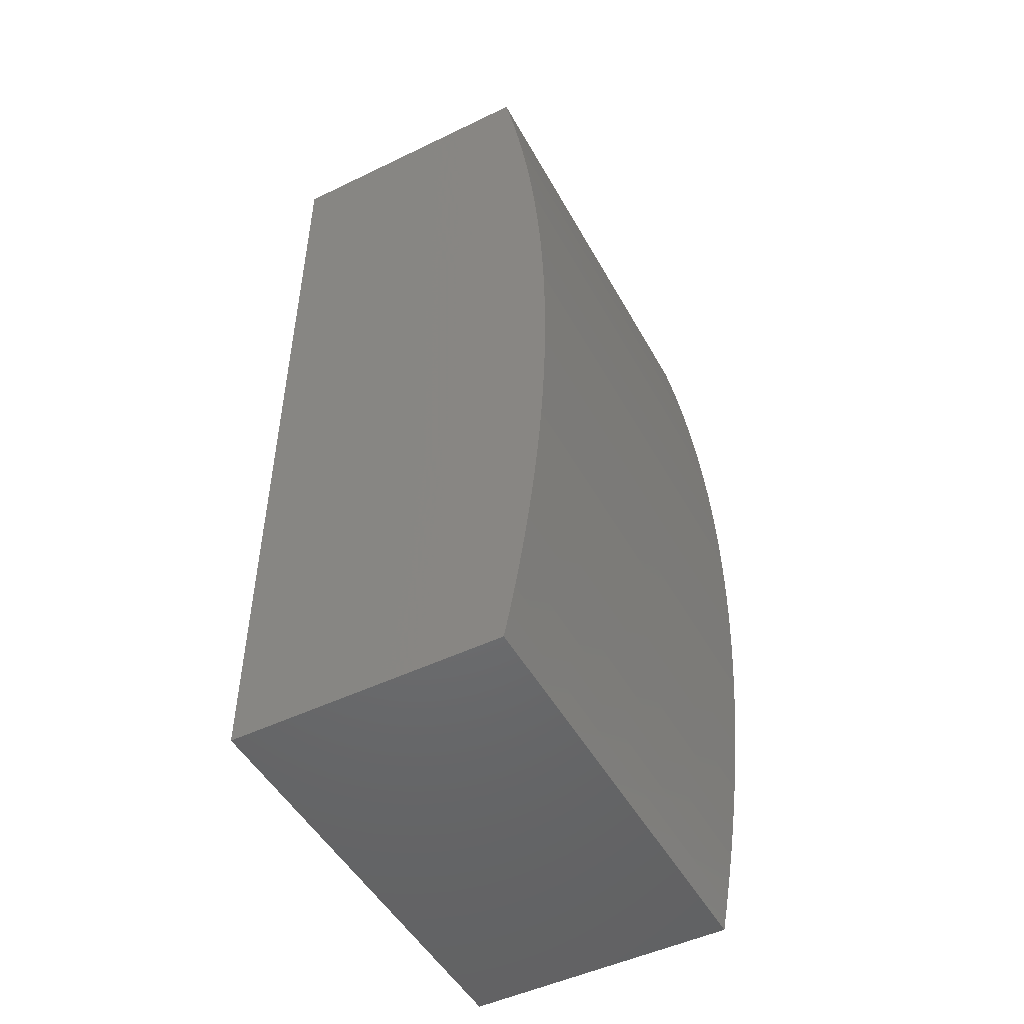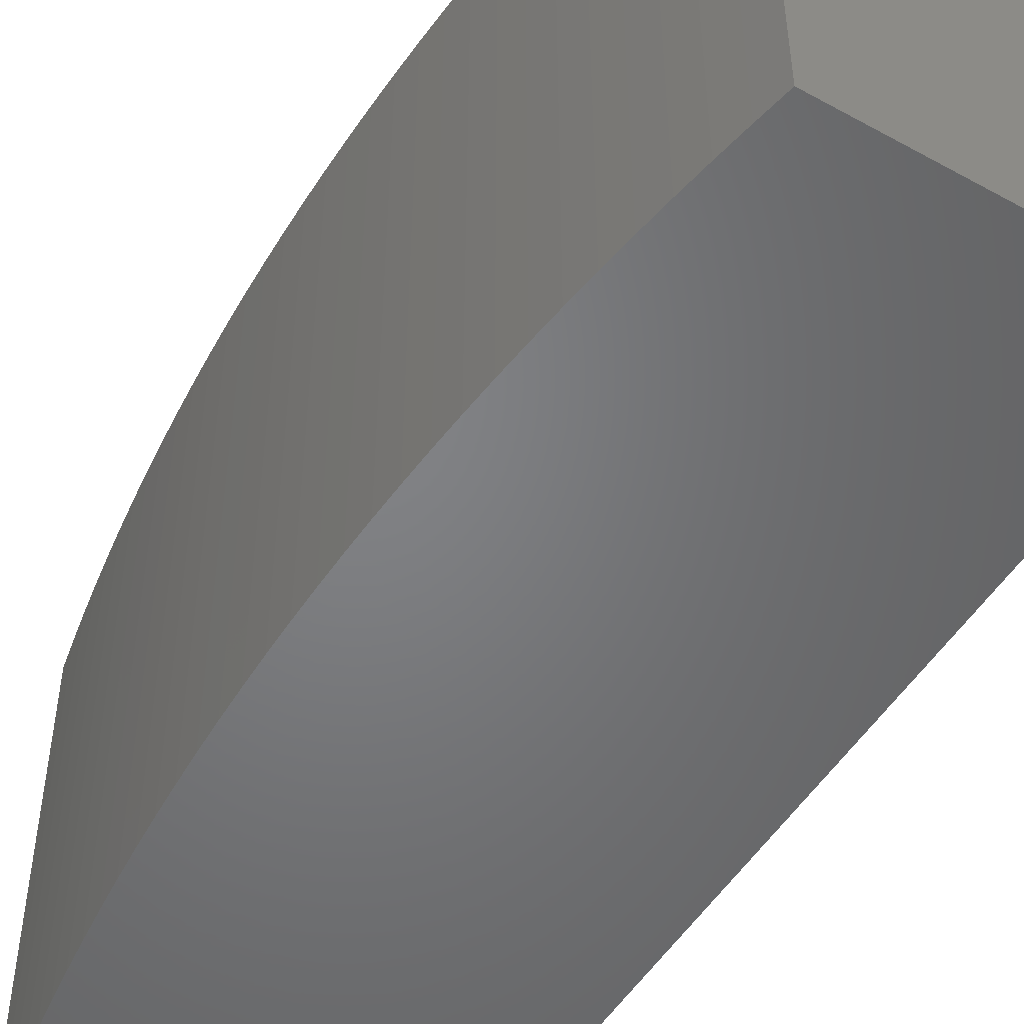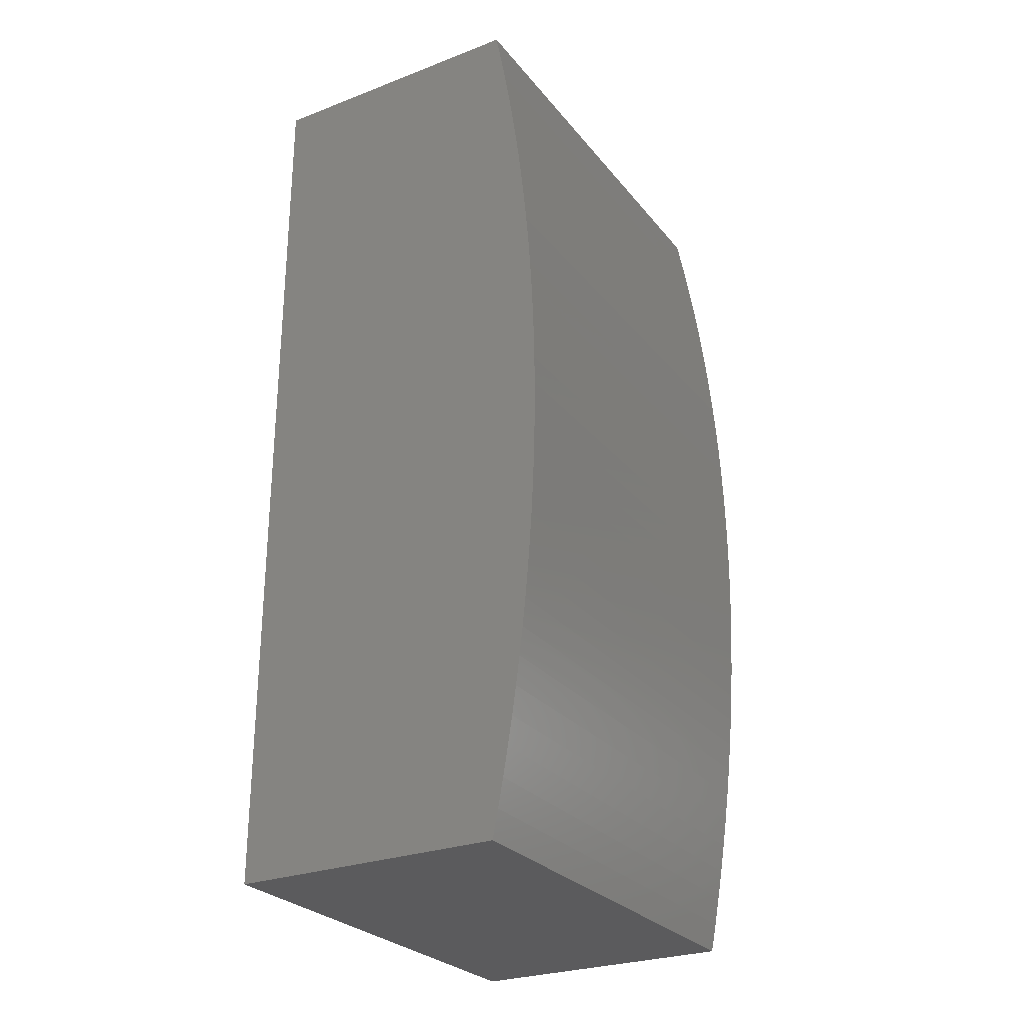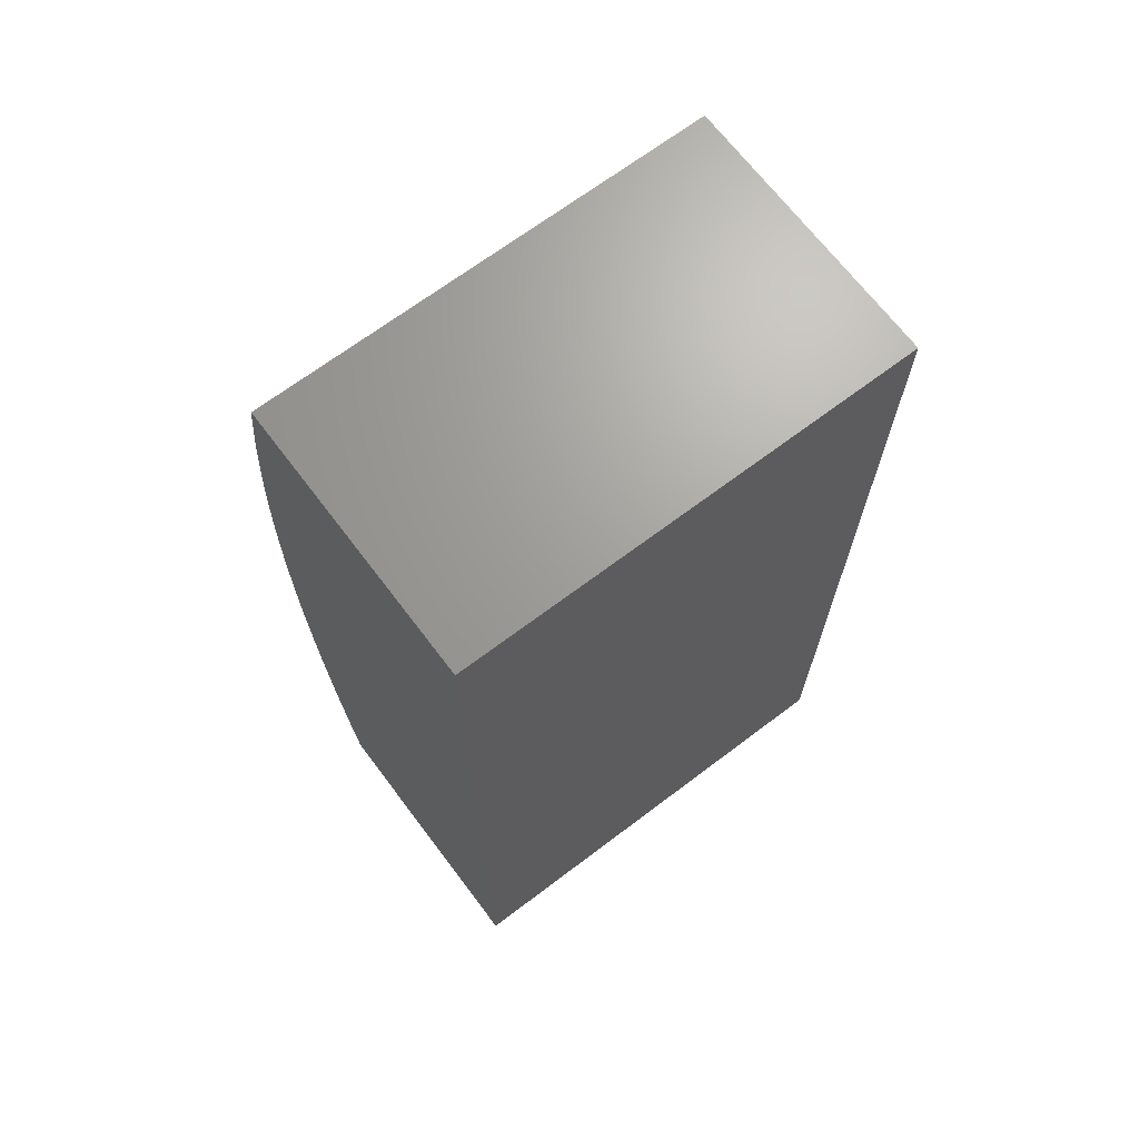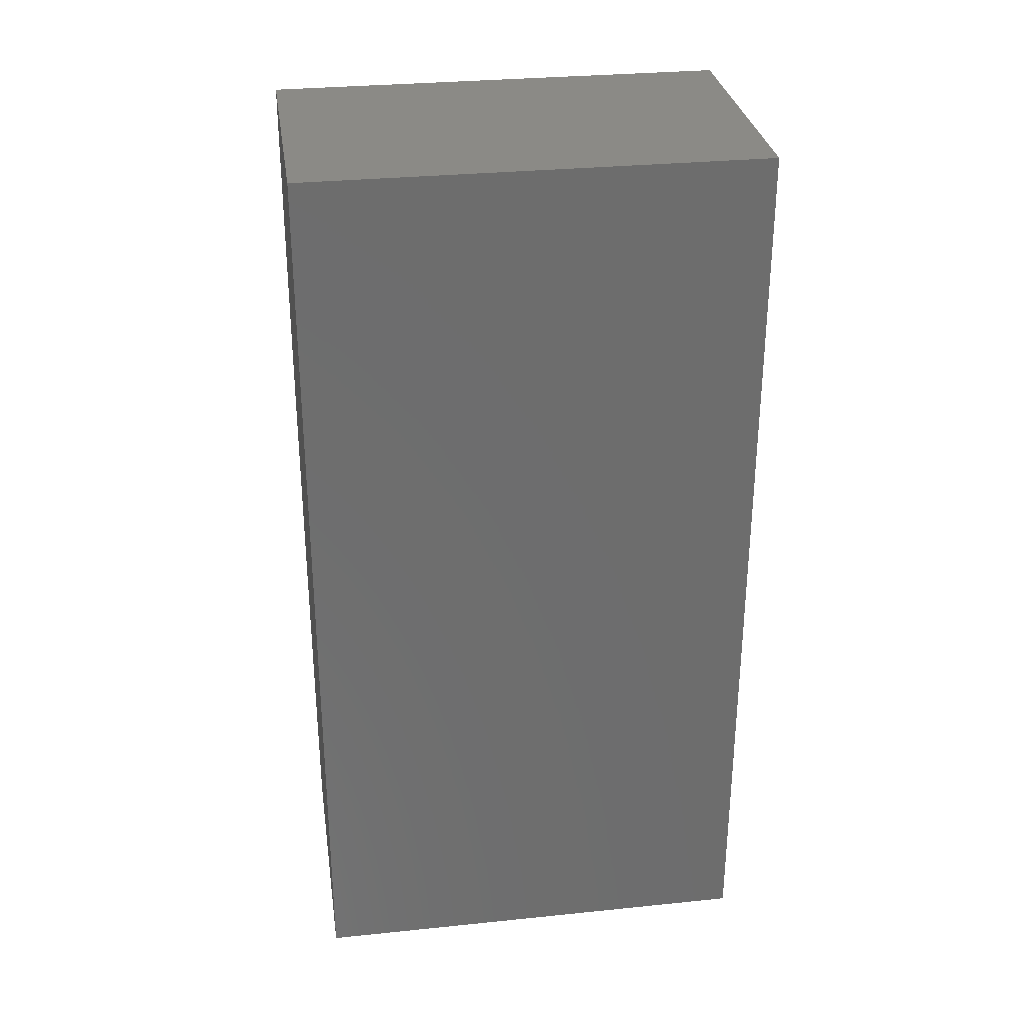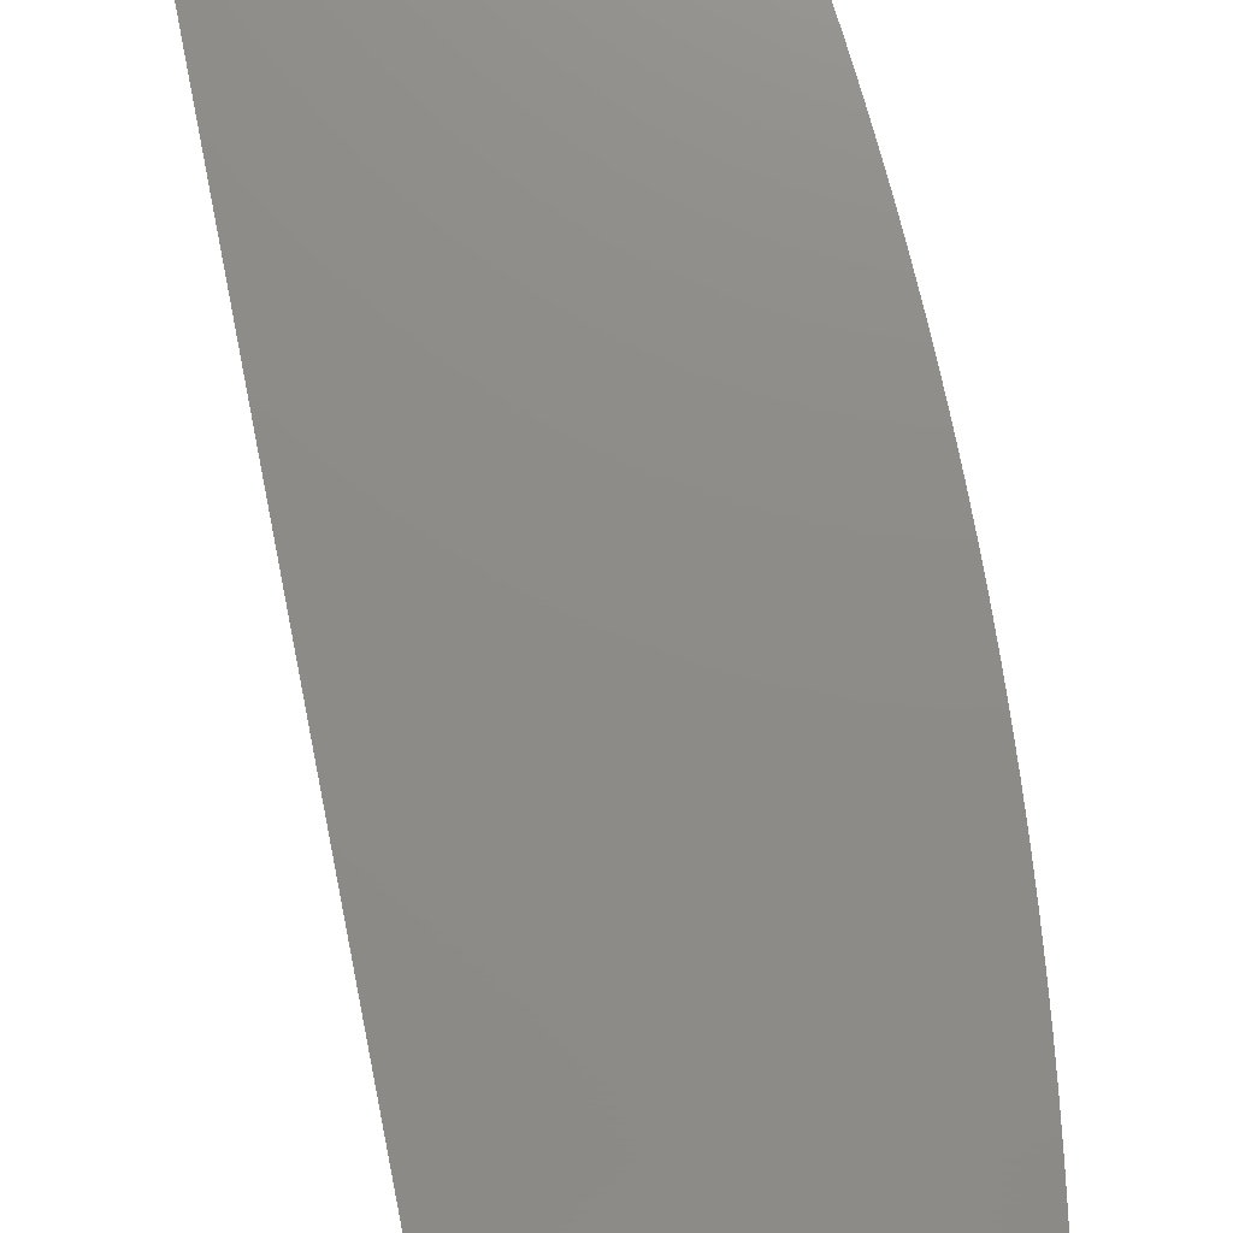
<metadata>
{"format":"stl","ext":"stl","renderer":"f3d","projection":"perspective","resolution":1024,"background":"white","views":[{"elev":-49.3,"azim":-151.9,"up":"+Z"},{"elev":-51.1,"azim":-31.0,"up":"+Y"},{"elev":-27.3,"azim":-149.6,"up":"+Z"},{"elev":68.5,"azim":52.9,"up":"+Z"},{"elev":30.5,"azim":81.6,"up":"+Z"},{"elev":75.1,"azim":168.7,"up":"+Y"}]}
</metadata>
<code>
# stl→obj: 70 verts, 136 faces
v -3 0 -10
v -3 10 -10
v 3 10 -10
v 3 0 -10
v -3.121 0 -9.383
v -3.121 10 -9.383
v -3.234 0 -8.764
v -3.234 10 -8.764
v -3.339 0 -8.143
v -3.339 10 -8.143
v -3.437 0 -7.522
v -3.437 10 -7.522
v -3.527 0 -6.899
v -3.527 10 -6.899
v -3.609 0 -6.275
v -3.609 10 -6.275
v -3.683 0 -5.651
v -3.683 10 -5.651
v -3.749 0 -5.025
v -3.749 10 -5.025
v -3.808 0 -4.399
v -3.808 10 -4.399
v -3.859 0 -3.771
v -3.859 10 -3.771
v -3.902 0 -3.144
v -3.902 10 -3.144
v -3.937 0 -2.516
v -3.937 10 -2.516
v -3.965 0 -1.887
v -3.965 10 -1.887
v -3.984 0 -1.258
v -3.984 10 -1.258
v -3.996 0 -0.6291
v -3.996 10 -0.6291
v -4 0 -3.558e-14
v -4 10 -3.558e-14
v -3.996 0 0.6291
v -3.996 10 0.6291
v -3.984 0 1.258
v -3.984 10 1.258
v -3.965 0 1.887
v -3.965 10 1.887
v -3.937 0 2.516
v -3.937 10 2.516
v -3.902 0 3.144
v -3.902 10 3.144
v -3.859 0 3.771
v -3.859 10 3.771
v -3.808 0 4.399
v -3.808 10 4.399
v -3.749 0 5.025
v -3.749 10 5.025
v -3.683 0 5.651
v -3.683 10 5.651
v -3.609 0 6.275
v -3.609 10 6.275
v -3.527 0 6.899
v -3.527 10 6.899
v -3.437 0 7.522
v -3.437 10 7.522
v -3.339 0 8.143
v -3.339 10 8.143
v -3.234 0 8.764
v -3.234 10 8.764
v -3.121 0 9.383
v -3.121 10 9.383
v -3 0 10
v -3 10 10
v 3 0 10
v 3 10 10
f 1 2 3
f 3 4 1
f 2 1 5
f 5 6 2
f 6 5 7
f 7 8 6
f 8 7 9
f 9 10 8
f 10 9 11
f 11 12 10
f 12 11 13
f 13 14 12
f 14 13 15
f 15 16 14
f 16 15 17
f 17 18 16
f 18 17 19
f 19 20 18
f 20 19 21
f 21 22 20
f 22 21 23
f 23 24 22
f 24 23 25
f 25 26 24
f 26 25 27
f 27 28 26
f 28 27 29
f 29 30 28
f 30 29 31
f 31 32 30
f 32 31 33
f 33 34 32
f 34 33 35
f 35 36 34
f 36 35 37
f 37 38 36
f 38 37 39
f 39 40 38
f 40 39 41
f 41 42 40
f 42 41 43
f 43 44 42
f 44 43 45
f 45 46 44
f 46 45 47
f 47 48 46
f 48 47 49
f 49 50 48
f 50 49 51
f 51 52 50
f 52 51 53
f 53 54 52
f 54 53 55
f 55 56 54
f 56 55 57
f 57 58 56
f 58 57 59
f 59 60 58
f 60 59 61
f 61 62 60
f 62 61 63
f 63 64 62
f 64 63 65
f 65 66 64
f 66 65 67
f 67 68 66
f 69 70 68
f 68 67 69
f 4 3 70
f 70 69 4
f 36 38 70
f 70 3 36
f 62 64 70
f 64 66 70
f 66 68 70
f 3 2 6
f 70 38 40
f 40 42 70
f 42 44 70
f 6 8 3
f 3 8 10
f 3 10 12
f 3 18 20
f 3 20 22
f 22 24 3
f 70 56 58
f 58 60 70
f 70 60 62
f 3 24 26
f 26 28 3
f 3 28 30
f 70 44 46
f 70 46 48
f 48 50 70
f 3 12 14
f 14 16 3
f 16 18 3
f 3 30 32
f 32 34 3
f 3 34 36
f 70 50 52
f 52 54 70
f 54 56 70
f 69 67 65
f 69 65 63
f 69 63 61
f 61 59 69
f 9 7 4
f 4 7 5
f 5 1 4
f 47 45 69
f 45 43 69
f 69 43 41
f 69 41 39
f 39 37 69
f 4 69 37
f 37 35 4
f 35 33 4
f 21 19 4
f 19 17 4
f 4 17 15
f 4 27 25
f 25 23 4
f 4 23 21
f 4 15 13
f 13 11 4
f 4 11 9
f 69 59 57
f 57 55 69
f 69 55 53
f 4 33 31
f 31 29 4
f 29 27 4
f 69 53 51
f 51 49 69
f 69 49 47

</code>
